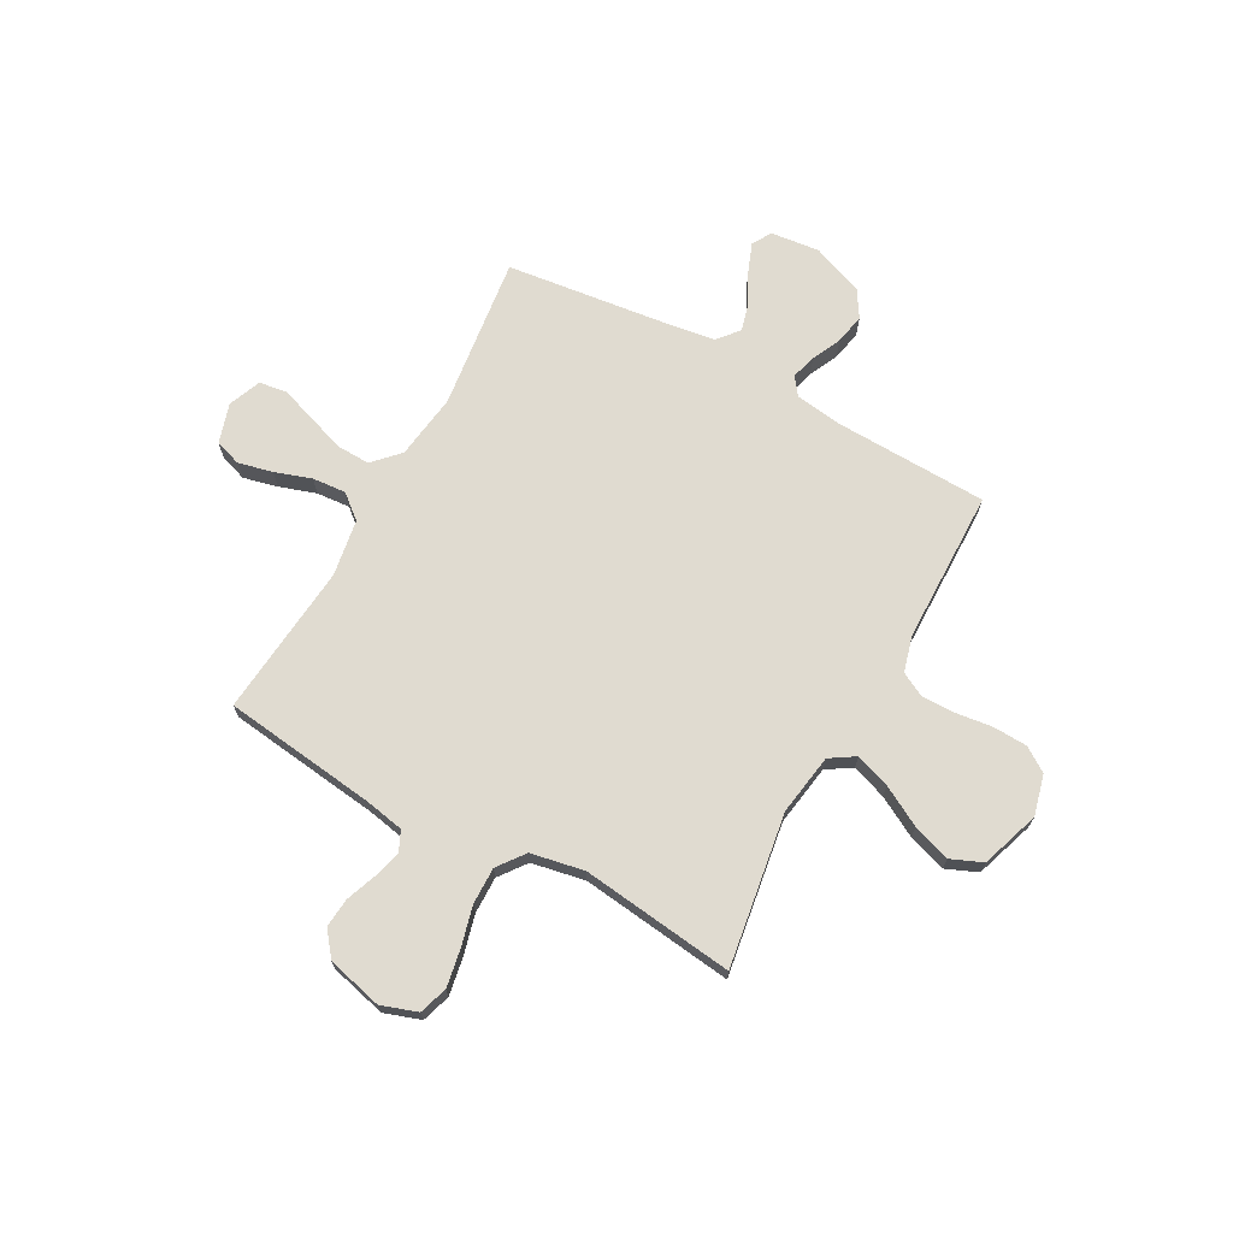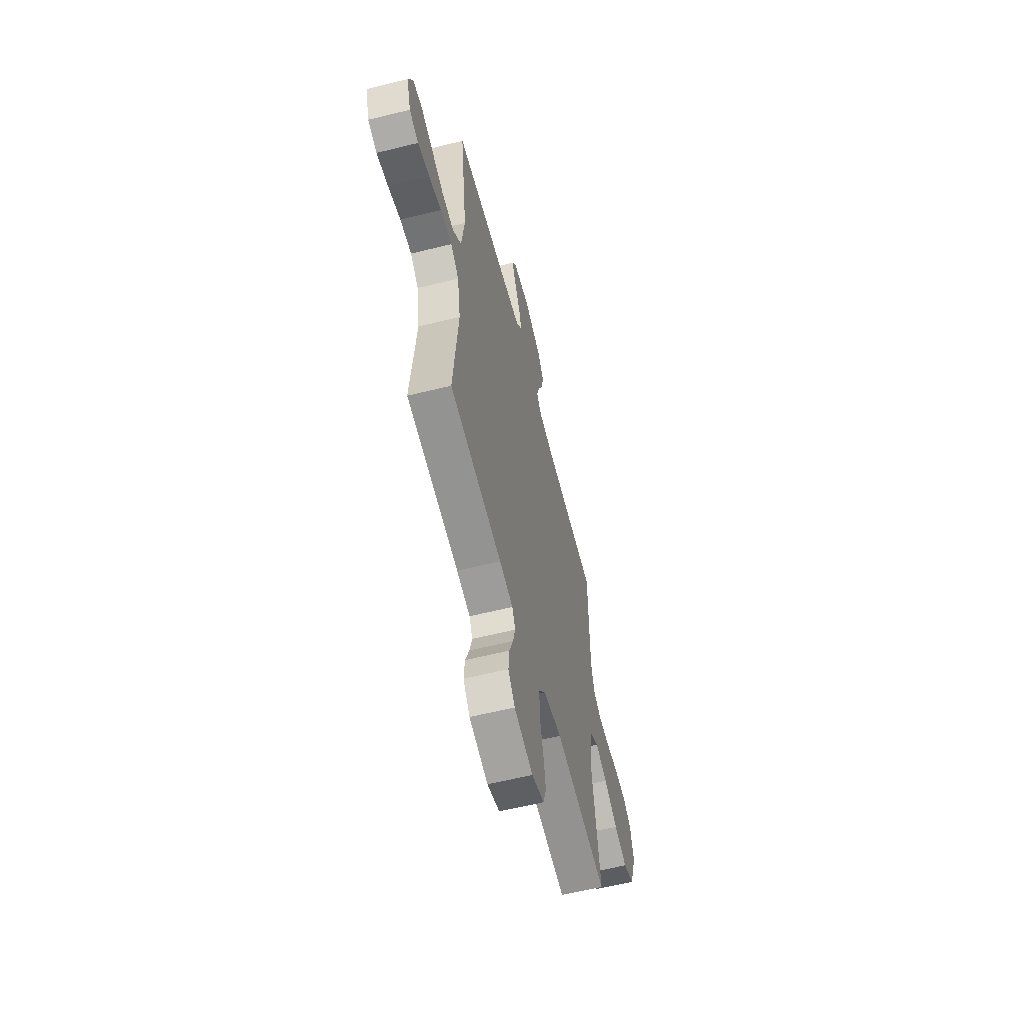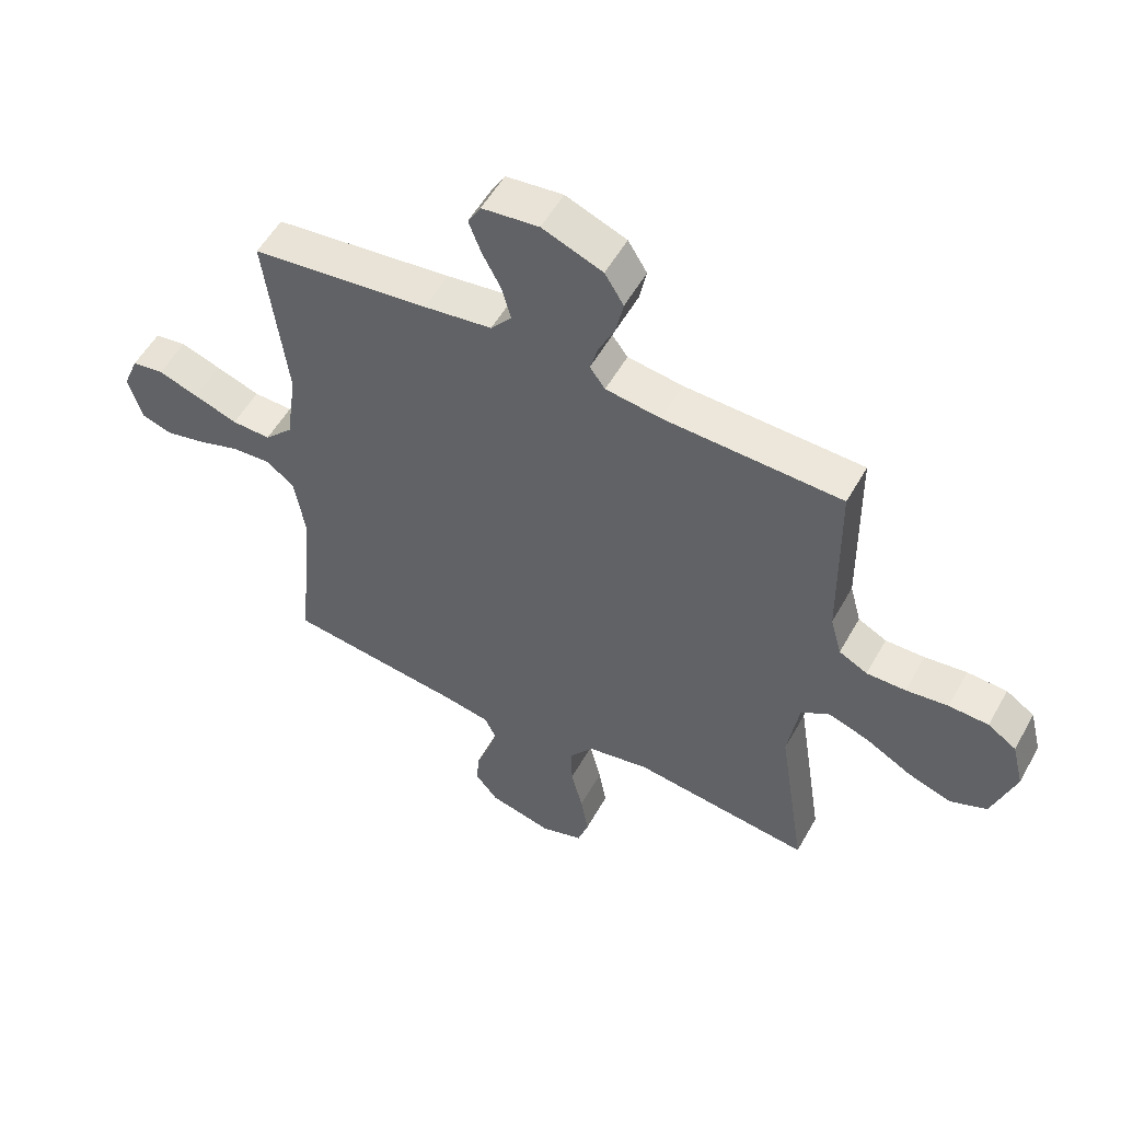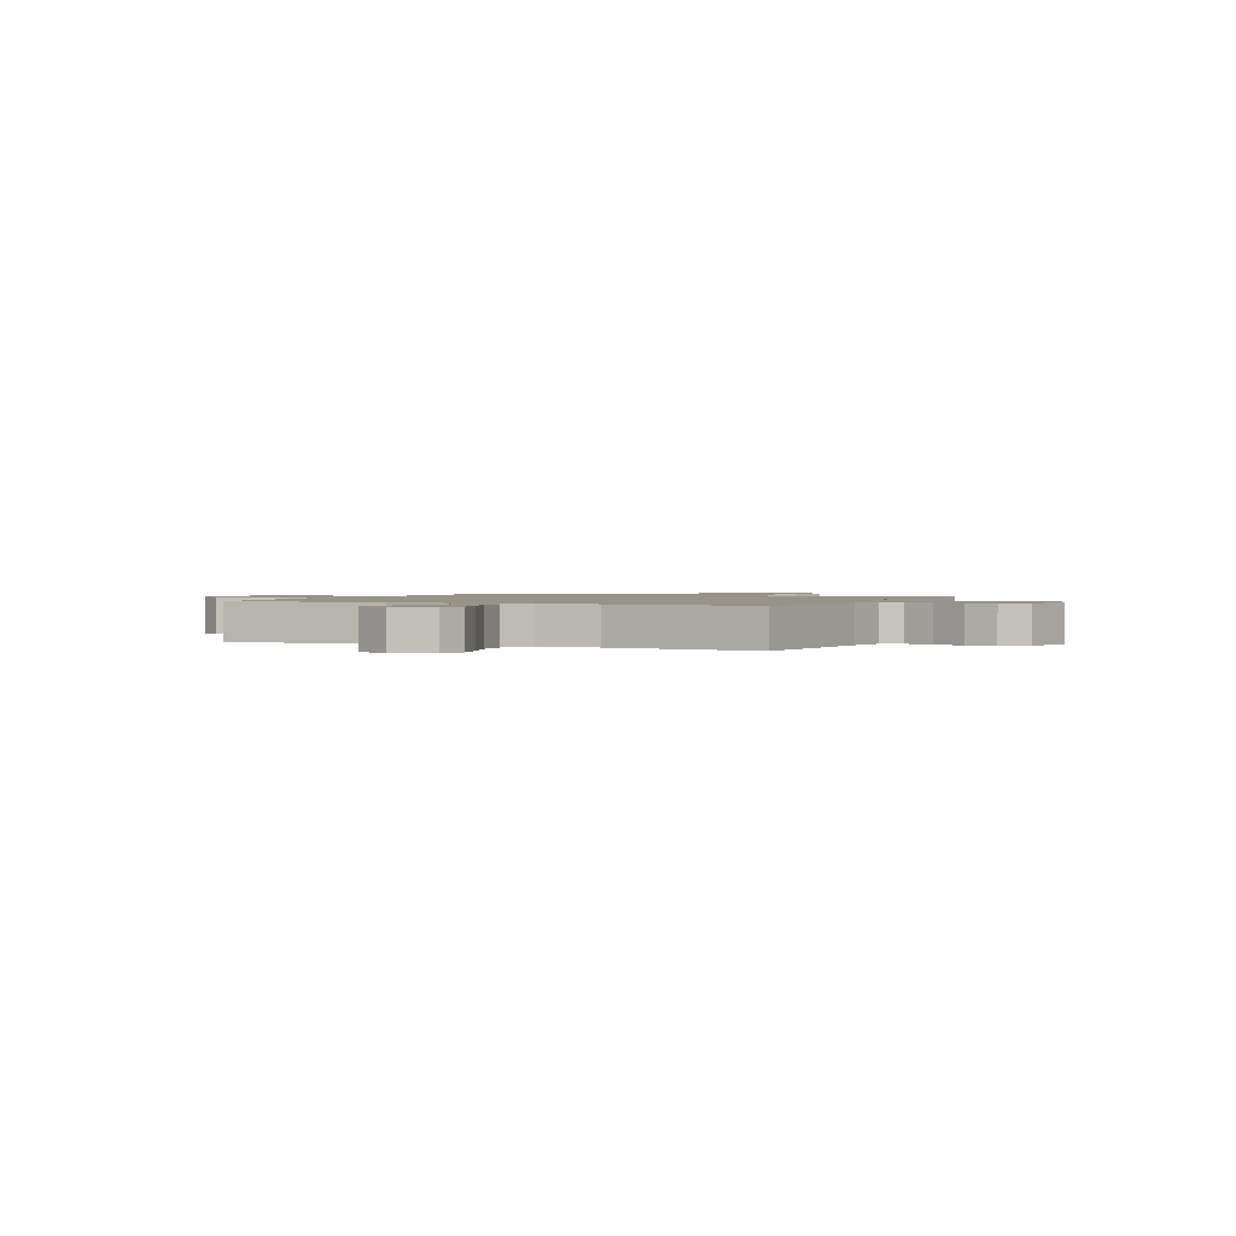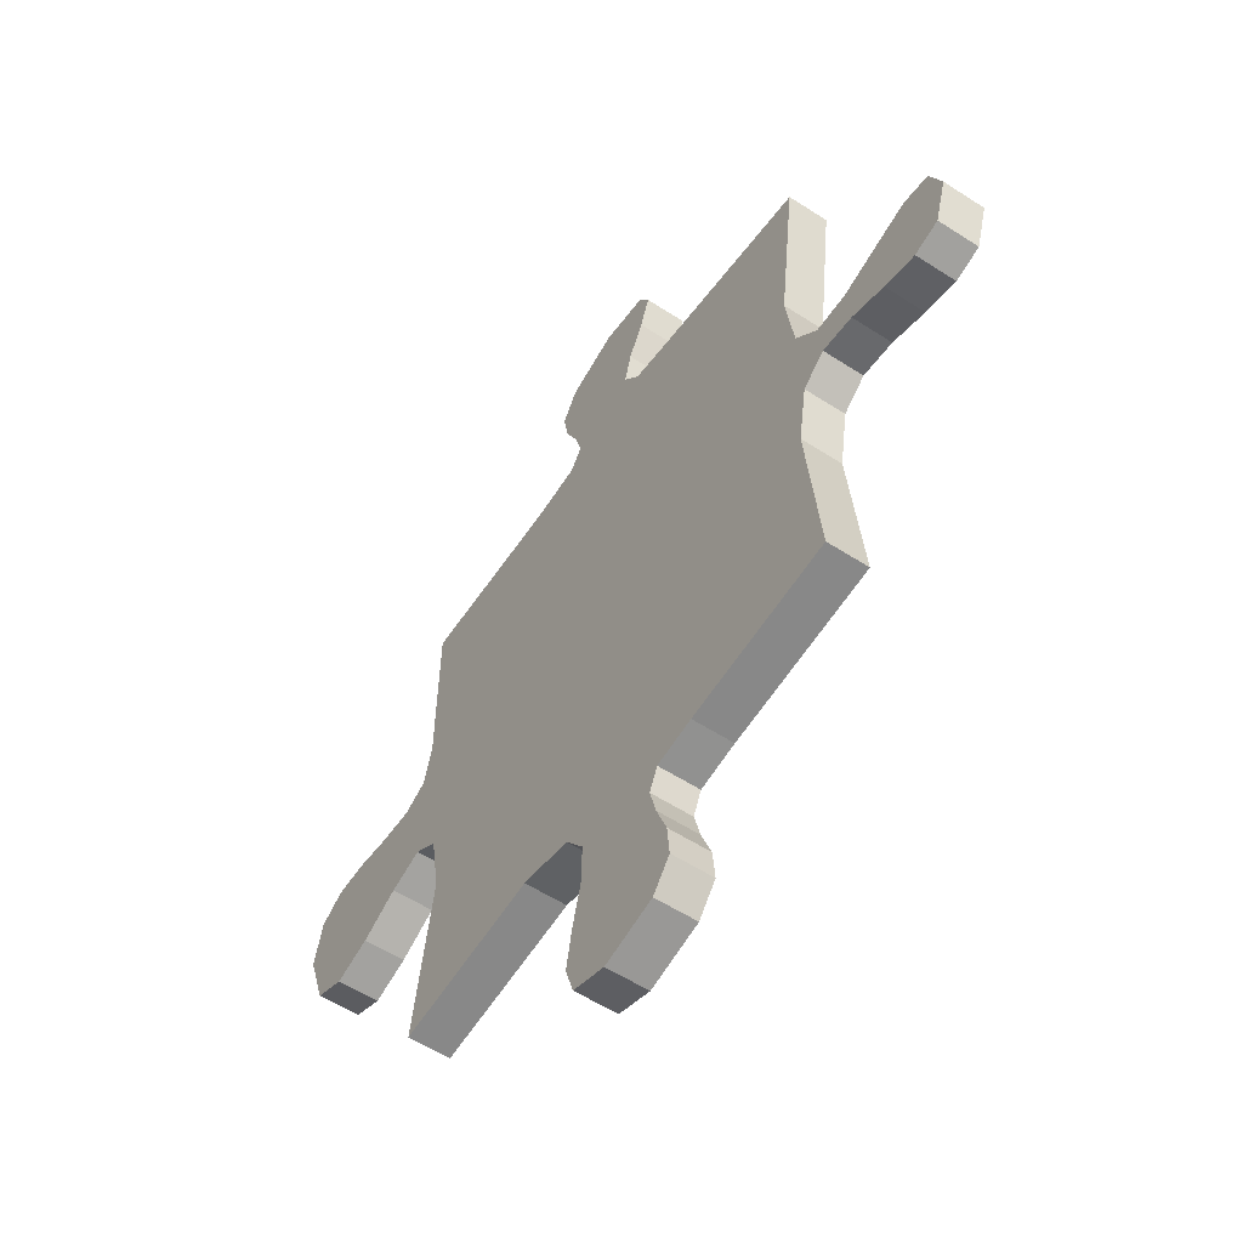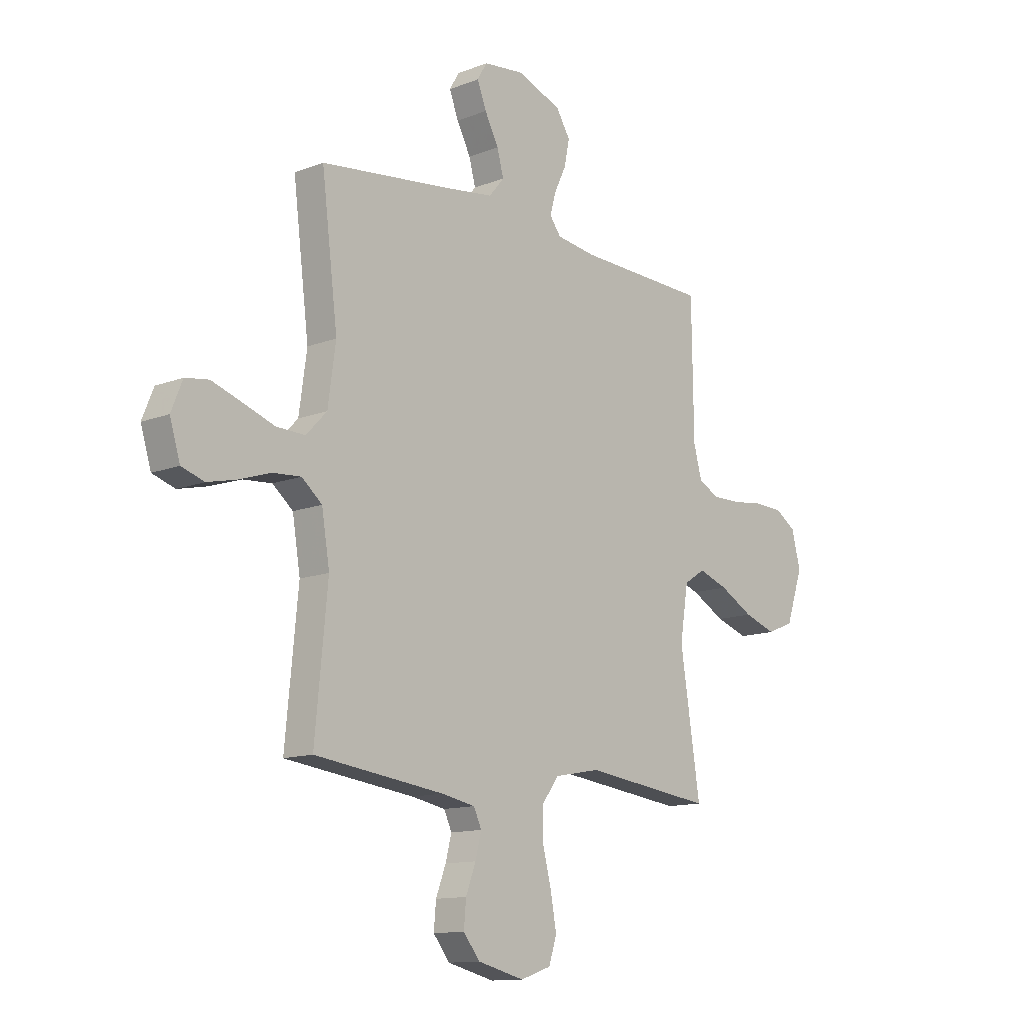
<metadata>
{"format":"obj","ext":"obj","renderer":"f3d","projection":"perspective","resolution":1024,"background":"white","views":[{"elev":70.0,"azim":-151.3,"up":"+Y"},{"elev":-59.9,"azim":104.3,"up":"+Z"},{"elev":54.2,"azim":-151.2,"up":"+Z"},{"elev":1.4,"azim":114.2,"up":"+Y"},{"elev":-56.5,"azim":55.9,"up":"+Z"},{"elev":-12.6,"azim":132.1,"up":"+Z"}]}
</metadata>
<code>
v 0.5 0.07 -0.5
v 0.2 0.07 -0.538
v 0.122 0.07 -0.553
v 0.104 0.07 -0.592
v 0.118 0.07 -0.646
v 0.141 0.07 -0.707
v 0.146 0.07 -0.765
v 0.108 0.07 -0.813
v 0 0.07 -0.84
v -0.071 0.07 -0.816
v -0.089 0.07 -0.76
v -0.076 0.07 -0.687
v -0.056 0.07 -0.608
v -0.055 0.07 -0.536
v -0.095 0.07 -0.483
v -0.2 0.07 -0.463
v -0.5 0.07 -0.5
v -0.454 0.07 -0.2
v -0.473 0.07 -0.08
v -0.522 0.07 -0.049
v -0.59 0.07 -0.073
v -0.668 0.07 -0.116
v -0.742 0.07 -0.141
v -0.804 0.07 -0.115
v -0.843 0.07 0
v -0.823 0.07 0.08
v -0.775 0.07 0.112
v -0.708 0.07 0.115
v -0.637 0.07 0.106
v -0.571 0.07 0.105
v -0.523 0.07 0.13
v -0.504 0.07 0.2
v -0.5 0.07 0.5
v -0.2 0.07 0.51
v -0.107 0.07 0.523
v -0.081 0.07 0.558
v -0.095 0.07 0.607
v -0.122 0.07 0.664
v -0.134 0.07 0.723
v -0.102 0.07 0.775
v 0 0.07 0.815
v 0.096 0.07 0.804
v 0.118 0.07 0.766
v 0.097 0.07 0.711
v 0.065 0.07 0.65
v 0.05 0.07 0.594
v 0.085 0.07 0.552
v 0.2 0.07 0.536
v 0.5 0.07 0.5
v 0.463 0.07 0.2
v 0.481 0.07 0.071
v 0.529 0.07 0.021
v 0.595 0.07 0.023
v 0.669 0.07 0.049
v 0.737 0.07 0.072
v 0.791 0.07 0.064
v 0.817 0.07 0
v 0.793 0.07 -0.078
v 0.741 0.07 -0.095
v 0.674 0.07 -0.079
v 0.602 0.07 -0.055
v 0.536 0.07 -0.05
v 0.489 0.07 -0.089
v 0.471 0.07 -0.2
v 0.5 0 -0.5
v 0.2 0 -0.538
v 0.122 0 -0.553
v 0.104 0 -0.592
v 0.118 0 -0.646
v 0.141 0 -0.707
v 0.146 0 -0.765
v 0.108 0 -0.813
v 0 0 -0.84
v -0.071 0 -0.816
v -0.089 0 -0.76
v -0.076 0 -0.687
v -0.056 0 -0.608
v -0.055 0 -0.536
v -0.095 0 -0.483
v -0.2 0 -0.463
v -0.5 0 -0.5
v -0.454 0 -0.2
v -0.473 0 -0.08
v -0.522 0 -0.049
v -0.59 0 -0.073
v -0.668 0 -0.116
v -0.742 0 -0.141
v -0.804 0 -0.115
v -0.843 0 0
v -0.823 0 0.08
v -0.775 0 0.112
v -0.708 0 0.115
v -0.637 0 0.106
v -0.571 0 0.105
v -0.523 0 0.13
v -0.504 0 0.2
v -0.5 0 0.5
v -0.2 0 0.51
v -0.107 0 0.523
v -0.081 0 0.558
v -0.095 0 0.607
v -0.122 0 0.664
v -0.134 0 0.723
v -0.102 0 0.775
v 0 0 0.815
v 0.096 0 0.804
v 0.118 0 0.766
v 0.097 0 0.711
v 0.065 0 0.65
v 0.05 0 0.594
v 0.085 0 0.552
v 0.2 0 0.536
v 0.5 0 0.5
v 0.463 0 0.2
v 0.481 0 0.071
v 0.529 0 0.021
v 0.595 0 0.023
v 0.669 0 0.049
v 0.737 0 0.072
v 0.791 0 0.064
v 0.817 0 0
v 0.793 0 -0.078
v 0.741 0 -0.095
v 0.674 0 -0.079
v 0.602 0 -0.055
v 0.536 0 -0.05
v 0.489 0 -0.089
v 0.471 0 -0.2
f 58 59 60 61
f 56 57 58 61
f 56 61 62
f 53 54 55 56
f 53 56 62
f 52 53 62 63
f 48 49 50
f 47 48 50 51
f 46 47 51
f 42 43 44 45
f 42 45 46
f 41 42 46
f 40 41 46
f 37 38 39 40
f 36 37 40 46
f 35 36 46 51
f 32 33 34
f 31 32 34 35
f 26 27 28 29
f 26 29 30
f 25 26 30
f 24 25 30
f 21 22 23 24
f 20 21 24 30
f 19 20 30 31
f 16 17 18
f 15 16 18 19
f 10 11 12 13
f 8 9 10 13
f 8 13 14
f 5 6 7 8
f 4 5 8 14
f 3 4 14 15
f 64 1 2
f 63 64 2 3
f 35 51 52 63
f 19 31 35 63
f 3 15 19 63
f 125 124 123 122
f 125 122 121 120
f 126 125 120
f 120 119 118 117
f 126 120 117
f 127 126 117 116
f 114 113 112
f 115 114 112 111
f 115 111 110
f 109 108 107 106
f 110 109 106
f 110 106 105
f 110 105 104
f 104 103 102 101
f 110 104 101 100
f 115 110 100 99
f 98 97 96
f 99 98 96 95
f 93 92 91 90
f 94 93 90
f 94 90 89
f 94 89 88
f 88 87 86 85
f 94 88 85 84
f 95 94 84 83
f 82 81 80
f 83 82 80 79
f 77 76 75 74
f 77 74 73 72
f 78 77 72
f 72 71 70 69
f 78 72 69 68
f 79 78 68 67
f 66 65 128
f 67 66 128 127
f 127 116 115 99
f 127 99 95 83
f 127 83 79 67
f 1 65 66 2
f 2 66 67 3
f 3 67 68 4
f 4 68 69 5
f 5 69 70 6
f 6 70 71 7
f 7 71 72 8
f 8 72 73 9
f 9 73 74 10
f 10 74 75 11
f 11 75 76 12
f 12 76 77 13
f 13 77 78 14
f 14 78 79 15
f 15 79 80 16
f 16 80 81 17
f 17 81 82 18
f 18 82 83 19
f 19 83 84 20
f 20 84 85 21
f 21 85 86 22
f 22 86 87 23
f 23 87 88 24
f 24 88 89 25
f 25 89 90 26
f 26 90 91 27
f 27 91 92 28
f 28 92 93 29
f 29 93 94 30
f 30 94 95 31
f 31 95 96 32
f 32 96 97 33
f 33 97 98 34
f 34 98 99 35
f 35 99 100 36
f 36 100 101 37
f 37 101 102 38
f 38 102 103 39
f 39 103 104 40
f 40 104 105 41
f 41 105 106 42
f 42 106 107 43
f 43 107 108 44
f 44 108 109 45
f 45 109 110 46
f 46 110 111 47
f 47 111 112 48
f 48 112 113 49
f 49 113 114 50
f 50 114 115 51
f 51 115 116 52
f 52 116 117 53
f 53 117 118 54
f 54 118 119 55
f 55 119 120 56
f 56 120 121 57
f 57 121 122 58
f 58 122 123 59
f 59 123 124 60
f 60 124 125 61
f 61 125 126 62
f 62 126 127 63
f 63 127 128 64
f 64 128 65 1

</code>
